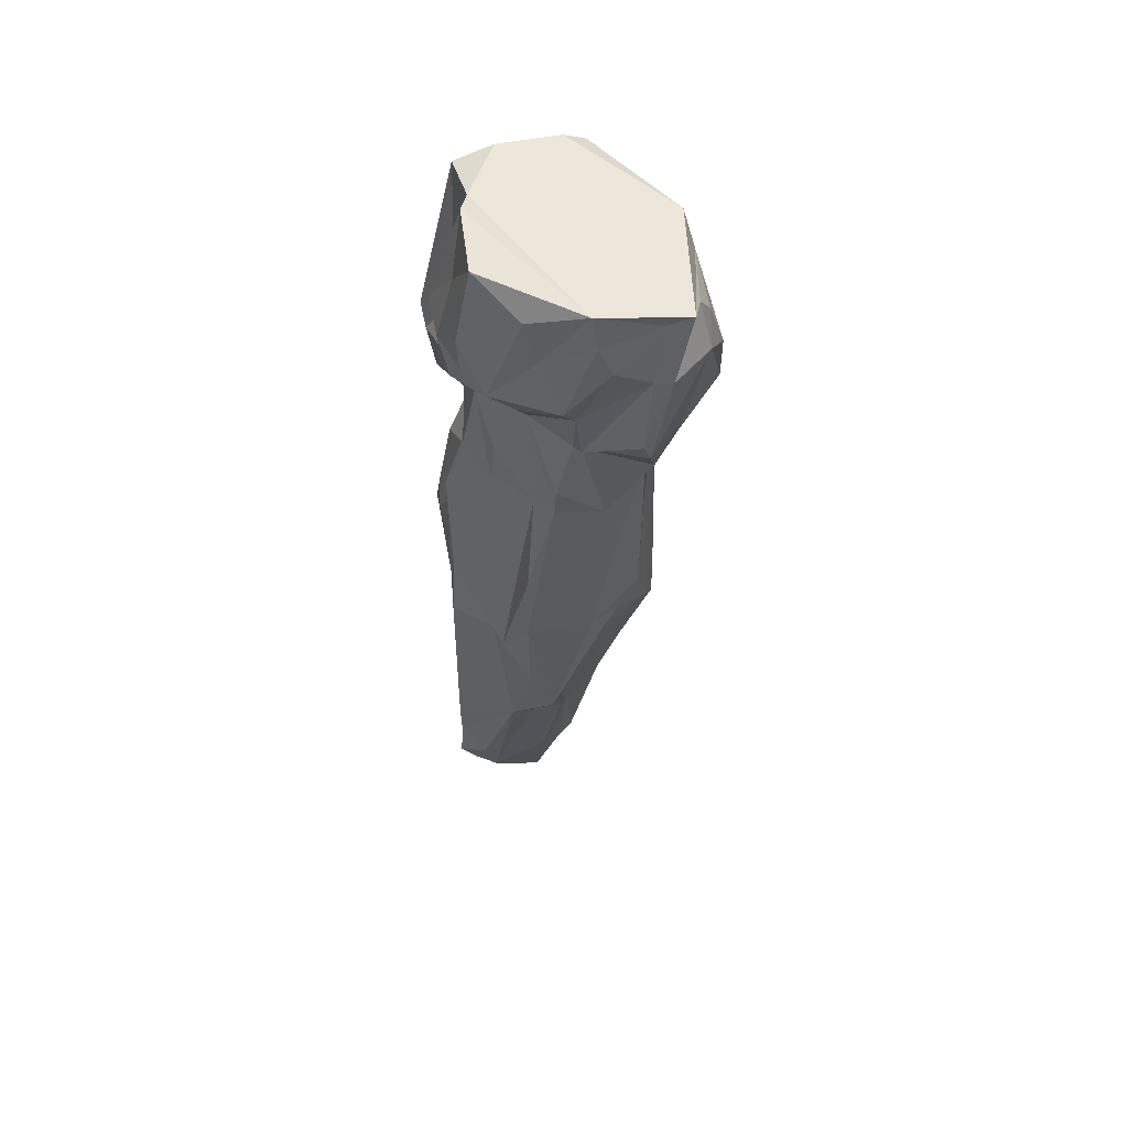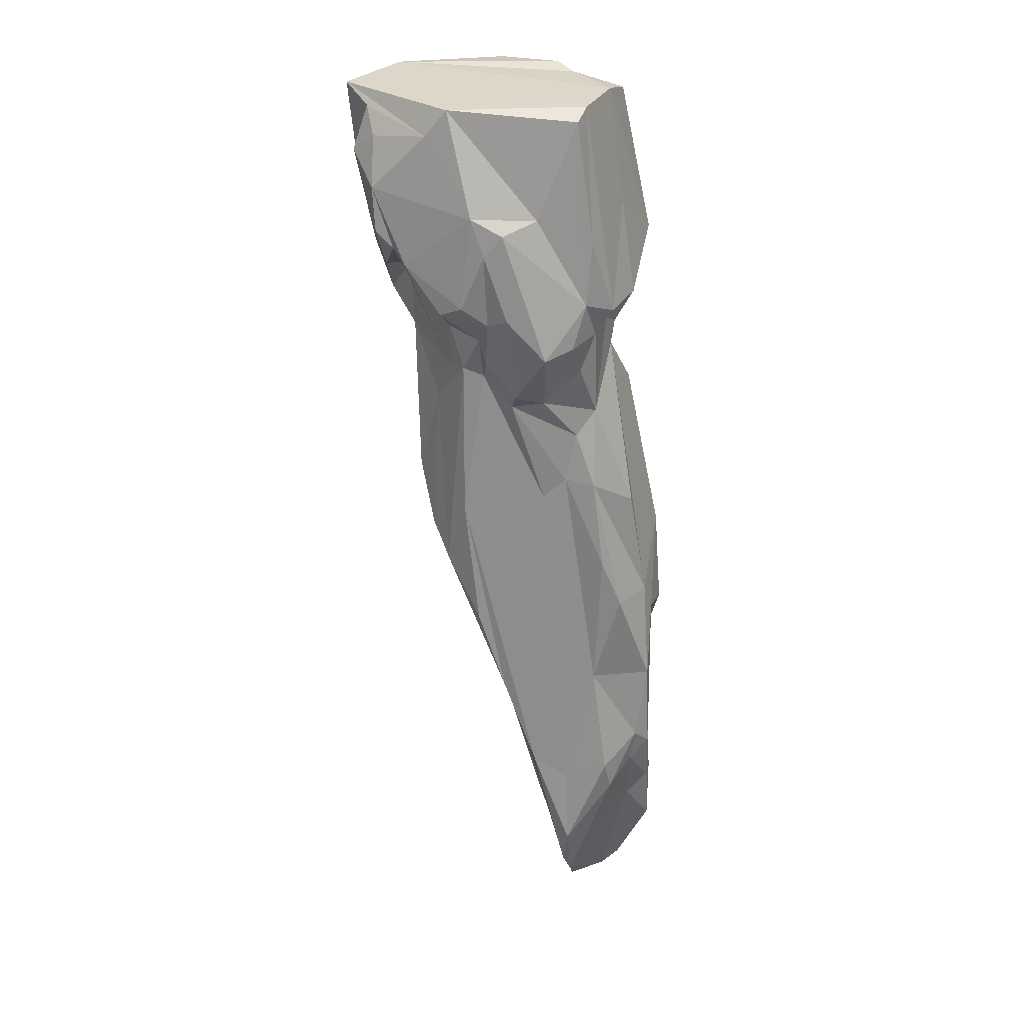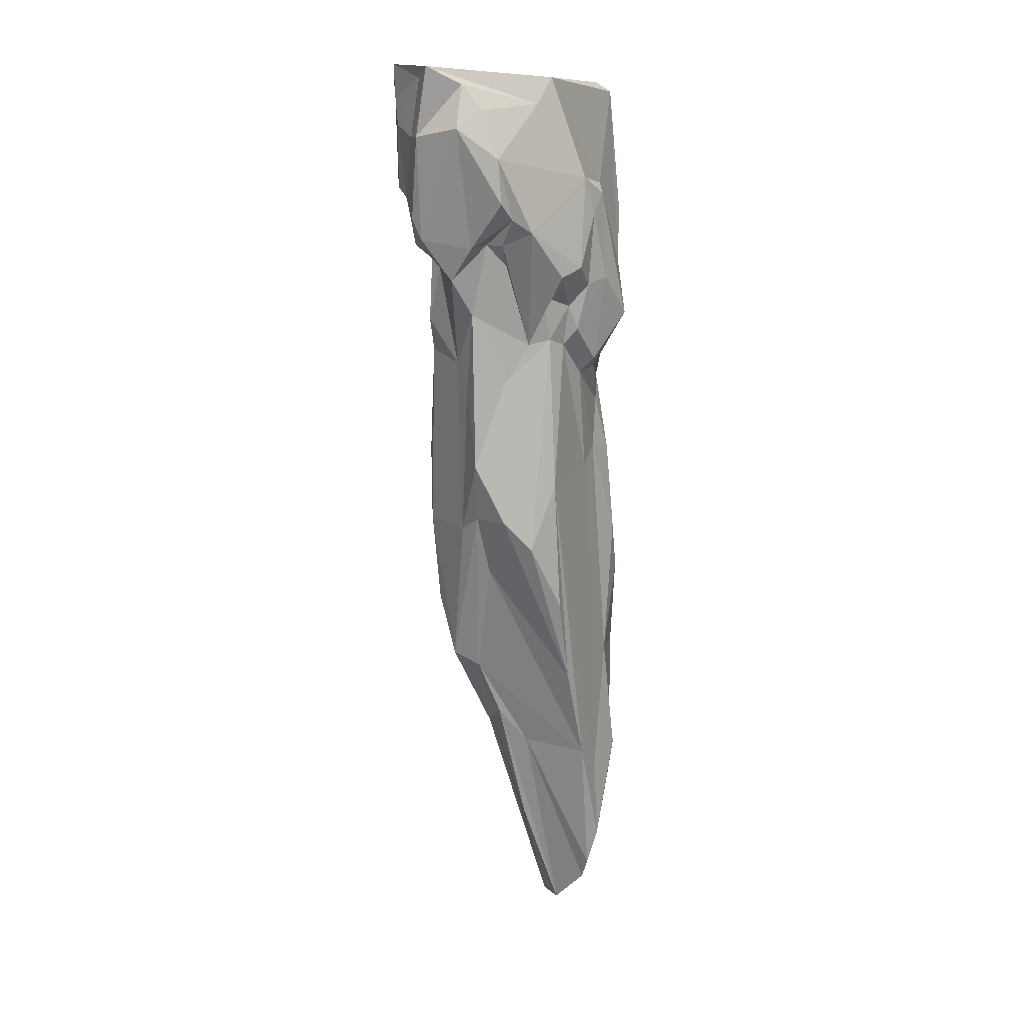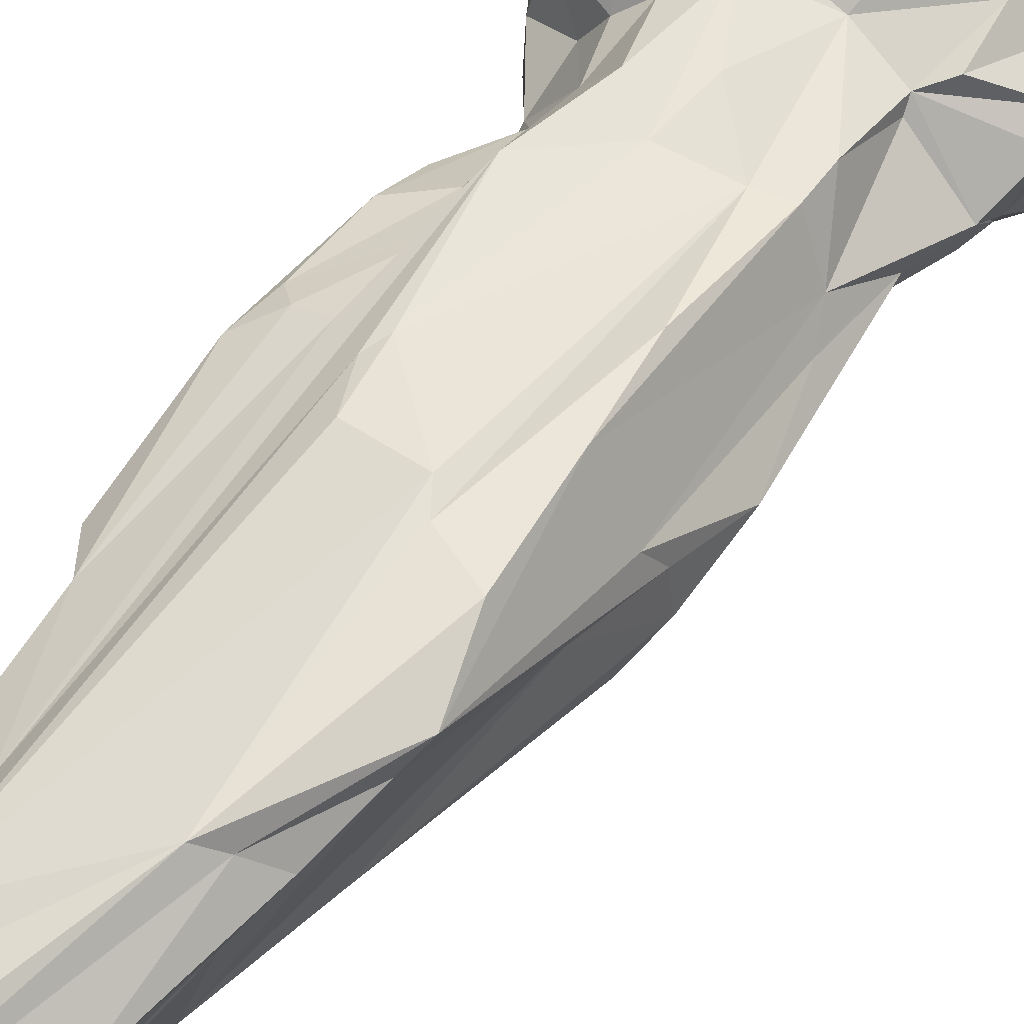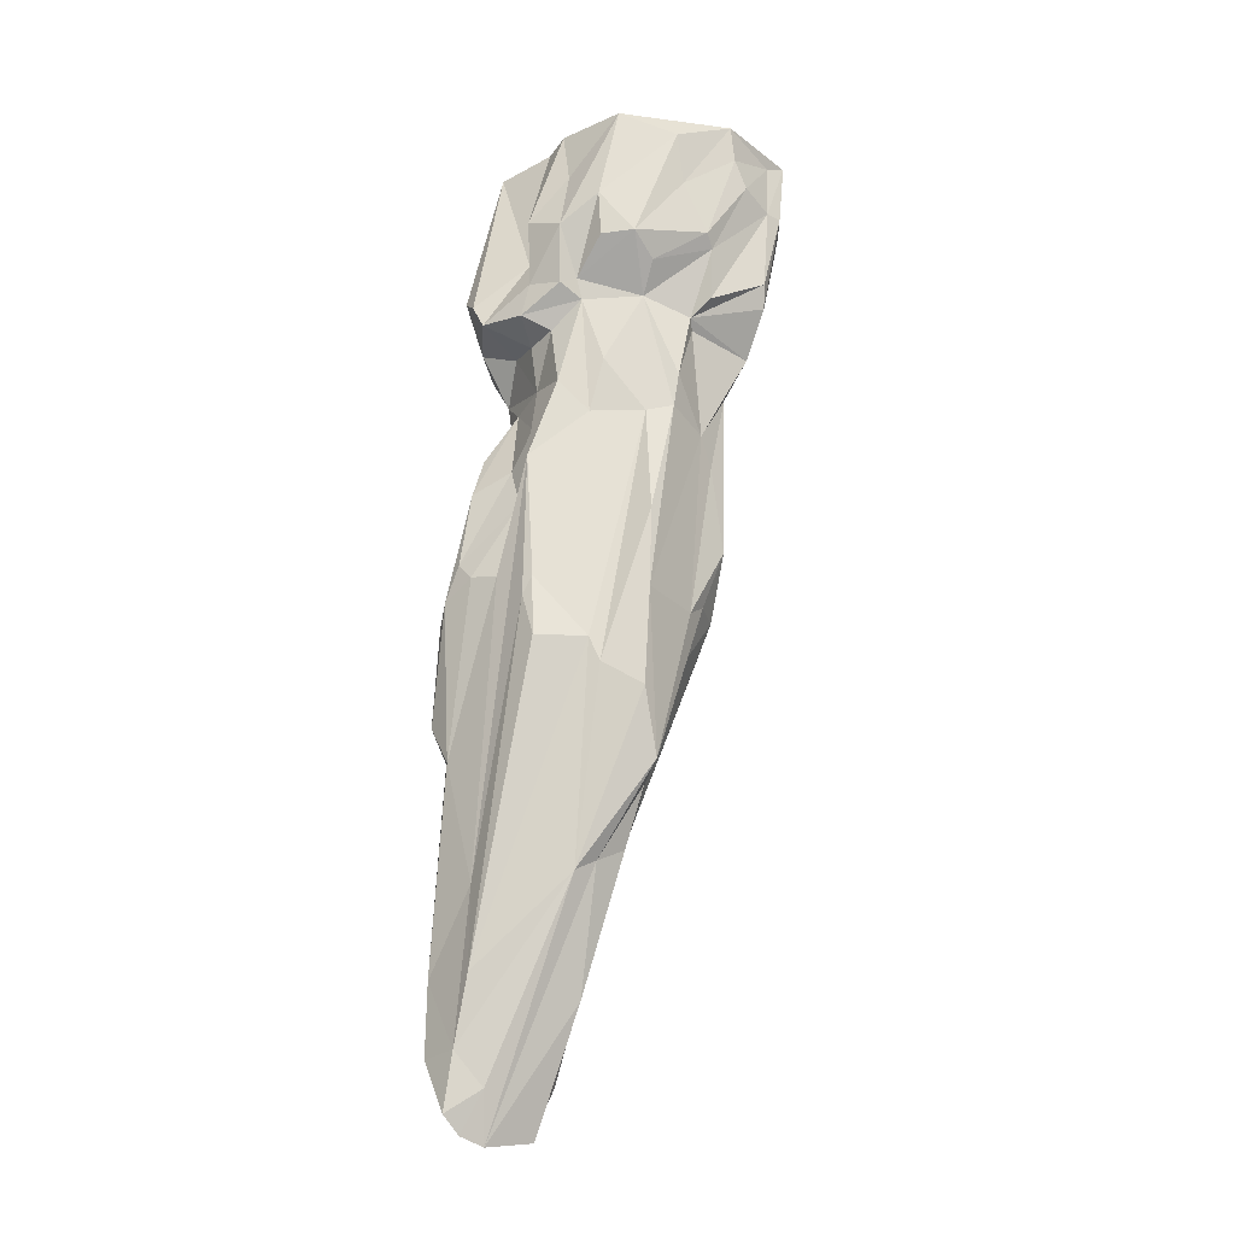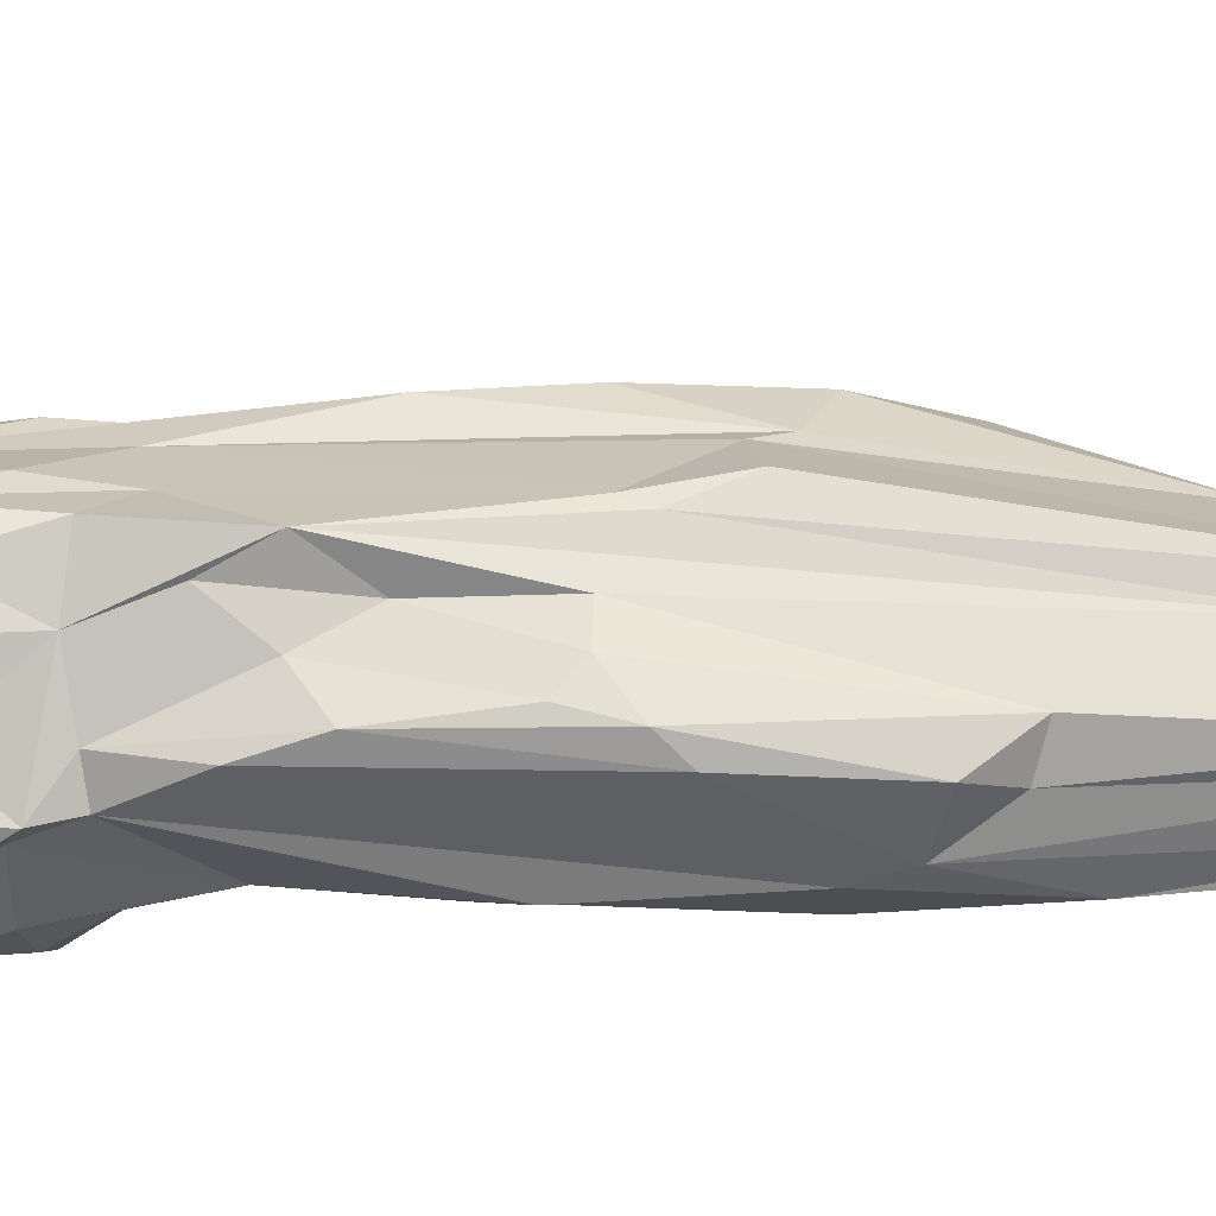
<metadata>
{"format":"obj","ext":"obj","renderer":"f3d","projection":"perspective","resolution":1024,"background":"white","views":[{"elev":51.4,"azim":50.9,"up":"+Y"},{"elev":25.7,"azim":-176.0,"up":"+Y"},{"elev":10.4,"azim":120.0,"up":"+Y"},{"elev":52.7,"azim":26.4,"up":"+Z"},{"elev":-23.3,"azim":8.3,"up":"+Y"},{"elev":32.2,"azim":-96.9,"up":"+Z"}]}
</metadata>
<code>
g default
v 0.4421 1.733 -0.5261
v 0.7838 0.2986 -0.2287
v -0.4294 -1.504 -0.4453
v -0.4149 1.731 -0.06355
v 0.2713 2.426 0.7183
v -0.377 0.1246 -0.4531
v 0.2487 1.921 -0.7011
v 0.132 2.099 0.5372
v -0.3923 1.57 -0.05384
v -0.5623 -2.272 0.3079
v 0.7404 1.236 -0.2162
v 0.8831 0.6751 -0.06887
v 0.7611 0.3054 -0.007284
v 0.6113 -0.07843 -0.01332
v 0.4588 -0.2996 -0.4791
v 0.1923 -1.383 -0.068
v 0.4407 -0.8075 0.1736
v 0.7065 0.2162 0.1407
v 0.2873 -0.8418 -0.4534
v 0.3187 -1.154 0.08142
v -0.198 -2.697 -0.1055
v 0.6732 0.1082 -0.378
v 0.5478 0.5361 -0.4855
v 0.8277 1.185 0.0274
v 0.07329 -1.445 -0.455
v 0.5304 -0.7122 0.3191
v 0.9047 1.681 -0.0621
v 0.1826 -1.248 0.2177
v -0.4099 -2.463 0.2204
v -0.1412 -2.353 -0.3918
v -0.1538 -1.593 -0.4376
v 0.6322 1.8 -0.4401
v 0.9879 2.297 -0.4133
v 0.4154 1.474 -0.473
v 0.8091 2.005 -0.2637
v 1.069 2.116 -0.1543
v 0.6431 1.481 -0.3353
v 0.5387 1.989 -0.6691
v 0.3935 1.58 -0.5659
v 0.3933 2.332 -0.6855
v 1.177 2.171 0.1509
v 1.052 1.909 0.002936
v 0.7545 1.98 0.2799
v 1.188 2.305 0.213
v 0.2039 1.372 -0.5931
v 0.007048 1.672 -0.7214
v 0.02234 1.301 -0.4938
v 0.02504 0.6092 -0.434
v -0.1859 1.045 -0.4051
v -0.2386 1.988 -0.546
v -0.2067 1.52 -0.4648
v -0.1595 1.716 -0.6059
v -0.3079 1.203 -0.3446
v -0.3342 -0.7742 -0.4153
v -0.2982 1.765 -0.4343
v -0.6389 -1.301 -0.3081
v -0.1719 -2.12 -0.4543
v -0.6694 -0.1614 -0.216
v -0.5024 -0.1924 -0.4138
v -0.7331 -1.737 -0.155
v -0.5964 -2.011 -0.01338
v -0.7518 -1.861 0.1315
v -0.4224 -2.751 0.1165
v -0.611 -2.604 0.2954
v -0.7217 -0.3517 -0.1279
v -0.7105 -0.8094 -0.2735
v -0.4705 -1.694 -0.397
v -0.7301 -1.39 -0.2465
v -0.6063 -1.532 -0.2771
v -0.1909 -2.493 -0.3248
v -0.4801 -1.876 0.3722
v -0.7058 -0.596 0.05528
v 0.06839 -1.969 0.01904
v -0.7799 -0.407 0.137
v -0.1891 0.2075 0.5608
v -0.4863 -1.382 0.3279
v 0.1802 -0.04971 0.5175
v -0.6084 0.5185 0.3217
v -0.2465 0.8472 0.3976
v -0.7371 0.187 0.1849
v -0.7369 -1.791 0.03032
v 0.5601 2.317 0.5682
v 0.532 0.7297 0.5005
v 0.1065 2.222 0.5743
v 0.2586 1.708 0.5097
v -0.007237 1.566 0.5376
v 0.8811 2.506 0.5154
v 0.7534 2.036 0.3401
v 1.028 3.283 0.4478
v 0.0232 2.537 0.6915
v 0.0143 2.181 0.618
v -0.2025 1.903 0.3508
v -0.212 2.45 0.3931
v -0.1697 1.309 0.435
v -0.06076 1.941 0.4731
v -0.2324 2.025 0.532
v 1.107 2.897 0.3671
v 0.00093 3.296 0.4772
v 0.8805 2.13 0.386
v -0.4855 2.044 0.4181
v 0.4863 2.143 0.4503
v 0.2421 -0.1902 0.4938
v 0.521 0.2408 0.5013
v 1.287 2.816 0.1132
v 0.4854 -0.3303 0.4624
v 0.1721 1.38 0.4825
v 0.4719 2.447 0.7058
v -0.4465 2.539 -0.06445
v -0.5571 2.033 0.06583
v -0.5311 1.956 -0.1311
v -0.1694 3.137 -0.5059
v -0.4055 1.922 -0.4171
v -0.5596 0.5385 -0.2833
v -0.3595 1.776 -0.1443
v -0.335 1.949 0.1335
v -0.5152 1.269 0.1427
v -0.1692 1.618 0.3201
v -0.1201 0.7299 -0.4206
v -0.3087 0.6941 -0.4353
v -0.6916 0.2936 0.2897
v -0.5203 0.407 0.3907
v 0.07285 2.533 -0.5578
v -0.661 -0.6488 0.2337
v -0.3589 0.3799 0.4467
v -0.1299 0.3113 0.5766
v -0.5582 0.9983 0.2501
v -0.1731 1.076 0.5656
v -0.3143 1.106 0.3042
v -0.75 -2.289 0.1566
v -0.5384 -2.705 0.2105
v -0.1156 -0.05981 0.6146
v 0.07733 -1.319 0.3051
v 0.6544 1.427 0.3922
v 0.6867 1.627 0.4039
v 0.9006 2.436 0.442
v 0.7232 3.132 0.6441
v 1.047 3.063 0.4233
v 0.7828 1.353 0.1265
v 0.4924 1.396 0.4163
v 1.314 3.244 0.01967
v 1.221 3.182 0.1295
v -0.3505 3.238 -0.01626
v 0.2792 2.467 -0.6859
v -0.2154 3.203 -0.3761
v -0.2697 2.389 -0.5293
v -0.1036 3.258 0.3552
v -0.5541 2.181 0.397
v 0.05749 2.921 0.5923
v 0.3779 3.274 0.7097
v -0.1885 2.628 0.5834
v -0.6188 2.272 0.289
v -0.1815 2.223 0.5449
v -0.4259 3.196 0.2147
v 0.2601 2.704 0.7363
v 0.7491 2.824 0.5831
v 1.219 2.817 0.1926
v 0.9083 2.137 -0.1731
v 1.256 2.864 -0.1651
v 0.4763 2.566 -0.6618
v 0.6313 3.195 -0.4967
v 0.6774 1.928 -0.6045
v 1.114 2.977 -0.2718
v 0.7694 3.024 -0.4695
v 0.5496 1.515 -0.4458
v 1.164 3.138 -0.1471
v 0.9036 2.214 -0.5098
v 0.2312 1.274 -0.4997
v 0.3776 1.872 -0.6376
v 1.117 2.676 -0.3831
v 0.9306 2.136 -0.3054
v 1.099 2.397 -0.3967
v -0.3242 1.588 0.08839
g pedestal:Mesh
f 39 167 45
f 138 42 43
f 138 27 42
f 18 12 24
f 44 156 99
f 28 63 73
f 4 114 9
f 115 100 109
f 128 78 79
f 87 107 82
f 6 118 54
f 167 118 49
f 65 58 66
f 66 56 68
f 2 22 11
f 12 2 11
f 2 14 19
f 15 22 19
f 17 14 13
f 18 13 12
f 17 20 16
f 23 22 15
f 14 17 25
f 17 16 25
f 18 24 138
f 28 20 17
f 14 25 19
f 21 70 16
f 20 73 21
f 63 21 73
f 20 21 16
f 22 2 19
f 19 23 15
f 25 31 23
f 26 13 18
f 18 103 26
f 35 157 27
f 37 11 164
f 24 12 27
f 22 23 164
f 27 157 42
f 23 48 34
f 27 138 24
f 25 57 31
f 132 105 102
f 26 17 13
f 63 70 21
f 61 70 63
f 54 31 3
f 30 57 25
f 34 164 23
f 11 22 164
f 67 57 70
f 67 3 57
f 161 166 37
f 27 12 11
f 38 168 40
f 39 34 167
f 159 38 40
f 159 160 163
f 143 7 46
f 36 41 42
f 104 41 158
f 12 13 2
f 89 141 140
f 104 44 41
f 41 88 42
f 41 44 88
f 44 99 88
f 14 2 13
f 46 7 45
f 50 145 111
f 50 122 143
f 47 52 46
f 47 45 167
f 7 40 168
f 168 39 7
f 118 31 54
f 19 25 23
f 167 49 47
f 118 48 31
f 167 48 118
f 46 45 47
f 6 119 118
f 49 53 47
f 53 51 47
f 6 54 59
f 6 59 119
f 49 119 53
f 118 119 49
f 69 56 67
f 53 55 51
f 144 145 112
f 119 59 58
f 145 144 111
f 67 56 3
f 58 113 119
f 3 56 54
f 31 57 3
f 30 25 16
f 9 113 58
f 51 55 52
f 114 55 53
f 70 61 69
f 129 61 130
f 129 62 81
f 63 130 61
f 68 69 60
f 65 66 60
f 69 61 60
f 65 60 81
f 72 65 81
f 72 74 65
f 54 66 59
f 59 66 58
f 66 68 60
f 30 16 70
f 65 80 58
f 56 69 68
f 54 56 66
f 70 69 67
f 70 57 30
f 129 10 62
f 63 28 132
f 63 29 130
f 29 64 130
f 74 72 123
f 62 123 72
f 120 74 123
f 131 71 77
f 77 139 125
f 83 103 133
f 71 76 10
f 83 139 102
f 71 75 76
f 103 83 102
f 131 77 125
f 76 75 127
f 120 80 74
f 128 126 78
f 9 80 116
f 101 85 139
f 85 101 8
f 8 86 106
f 154 84 5
f 106 127 125
f 96 8 91
f 8 95 86
f 85 106 139
f 88 43 42
f 133 138 134
f 134 138 43
f 141 89 137
f 84 154 90
f 127 86 117
f 78 121 79
f 5 107 154
f 117 95 92
f 152 100 96
f 91 8 84
f 94 117 172
f 172 126 128
f 86 95 117
f 79 94 128
f 117 94 127
f 88 99 135
f 100 92 96
f 172 128 94
f 155 137 89
f 149 148 90
f 100 115 92
f 90 150 152
f 96 92 95
f 96 95 8
f 89 146 98
f 138 103 18
f 105 26 103
f 26 132 28
f 132 26 105
f 17 26 28
f 28 73 20
f 139 77 102
f 37 35 27
f 147 151 109
f 108 110 151
f 110 109 151
f 115 109 4
f 153 146 142
f 142 151 153
f 153 93 146
f 52 50 46
f 144 142 160
f 110 4 109
f 142 144 108
f 55 50 52
f 143 159 40
f 143 40 7
f 45 7 39
f 112 145 50
f 50 55 112
f 39 168 1
f 112 55 114
f 112 114 110
f 114 53 9
f 119 113 53
f 113 9 53
f 4 110 114
f 58 80 9
f 116 126 172
f 74 80 65
f 117 92 115
f 172 117 4
f 79 121 124
f 122 50 111
f 115 4 117
f 47 51 52
f 143 46 50
f 124 121 123
f 123 76 124
f 127 124 76
f 76 123 62
f 75 125 127
f 79 124 127
f 125 75 131
f 126 80 120
f 120 121 78
f 78 126 120
f 79 127 94
f 86 127 106
f 121 120 123
f 76 62 10
f 129 81 61
f 81 62 72
f 81 60 61
f 10 64 29
f 64 10 129
f 132 77 71
f 102 77 132
f 131 75 71
f 132 29 63
f 10 29 132
f 132 71 10
f 64 129 130
f 106 125 139
f 133 139 83
f 85 8 106
f 87 82 135
f 101 82 107
f 84 101 107
f 84 8 101
f 82 101 135
f 89 136 155
f 101 88 135
f 88 101 134
f 135 97 87
f 97 137 87
f 156 135 99
f 101 133 134
f 101 139 133
f 137 97 141
f 133 103 138
f 43 88 134
f 105 103 102
f 89 160 142
f 146 89 142
f 97 156 141
f 160 89 140
f 160 122 111
f 110 108 112
f 112 108 144
f 159 122 160
f 160 111 144
f 143 122 159
f 153 151 147
f 154 149 90
f 91 90 152
f 100 152 93
f 100 93 147
f 152 96 91
f 107 5 84
f 152 150 93
f 146 150 98
f 142 108 151
f 109 100 147
f 93 153 147
f 93 150 146
f 98 148 149
f 91 84 90
f 90 148 150
f 148 98 150
f 107 136 154
f 149 89 98
f 136 149 154
f 89 149 136
f 156 97 135
f 87 155 107
f 136 107 155
f 87 137 155
f 44 104 156
f 140 165 163
f 170 33 157
f 166 33 170
f 166 170 37
f 157 36 42
f 166 38 159
f 159 163 169
f 156 104 140
f 156 140 141
f 32 164 1
f 169 162 158
f 163 165 162
f 166 161 38
f 168 161 1
f 37 164 32
f 1 164 34
f 32 1 161
f 169 166 159
f 169 163 162
f 165 158 162
f 163 160 140
f 104 158 165
f 140 104 165
f 169 33 166
f 35 37 170
f 158 171 169
f 37 27 11
f 36 171 158
f 169 171 33
f 167 34 48
f 39 1 34
f 38 161 168
f 157 33 36
f 35 170 157
f 41 36 158
f 171 36 33
f 37 32 161
f 23 31 48
f 116 80 126
f 172 9 116
f 4 9 172

</code>
